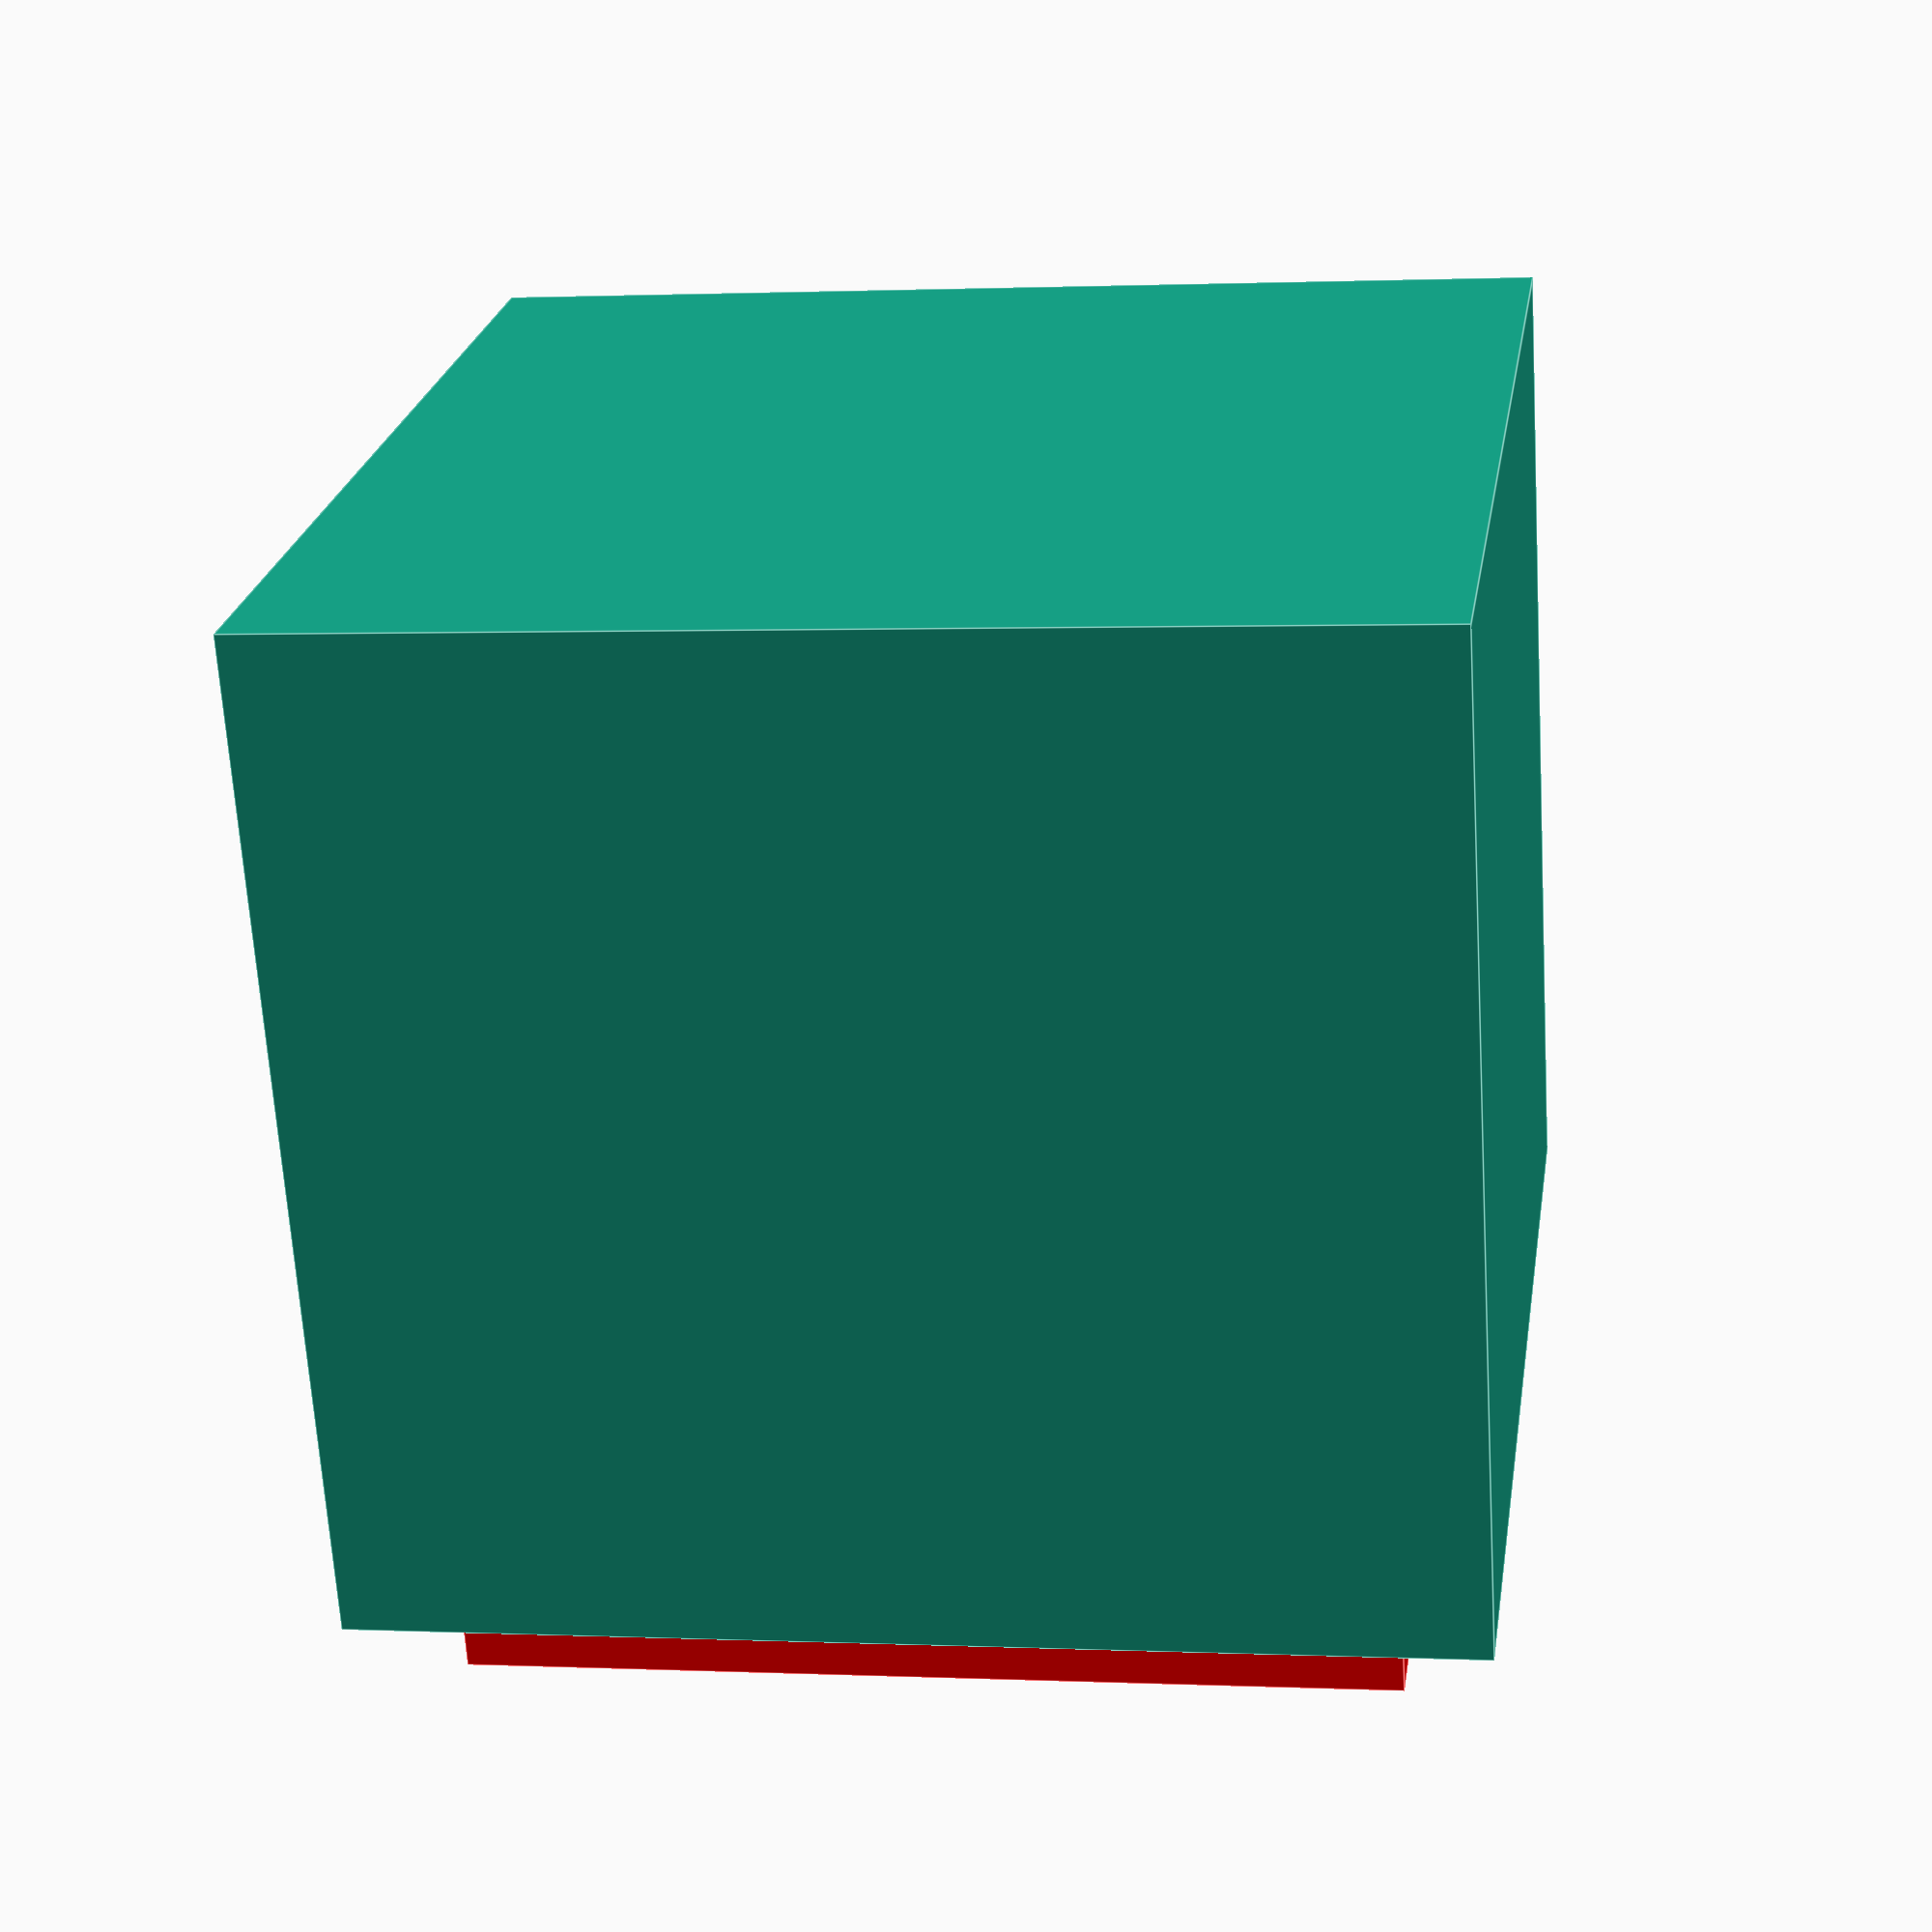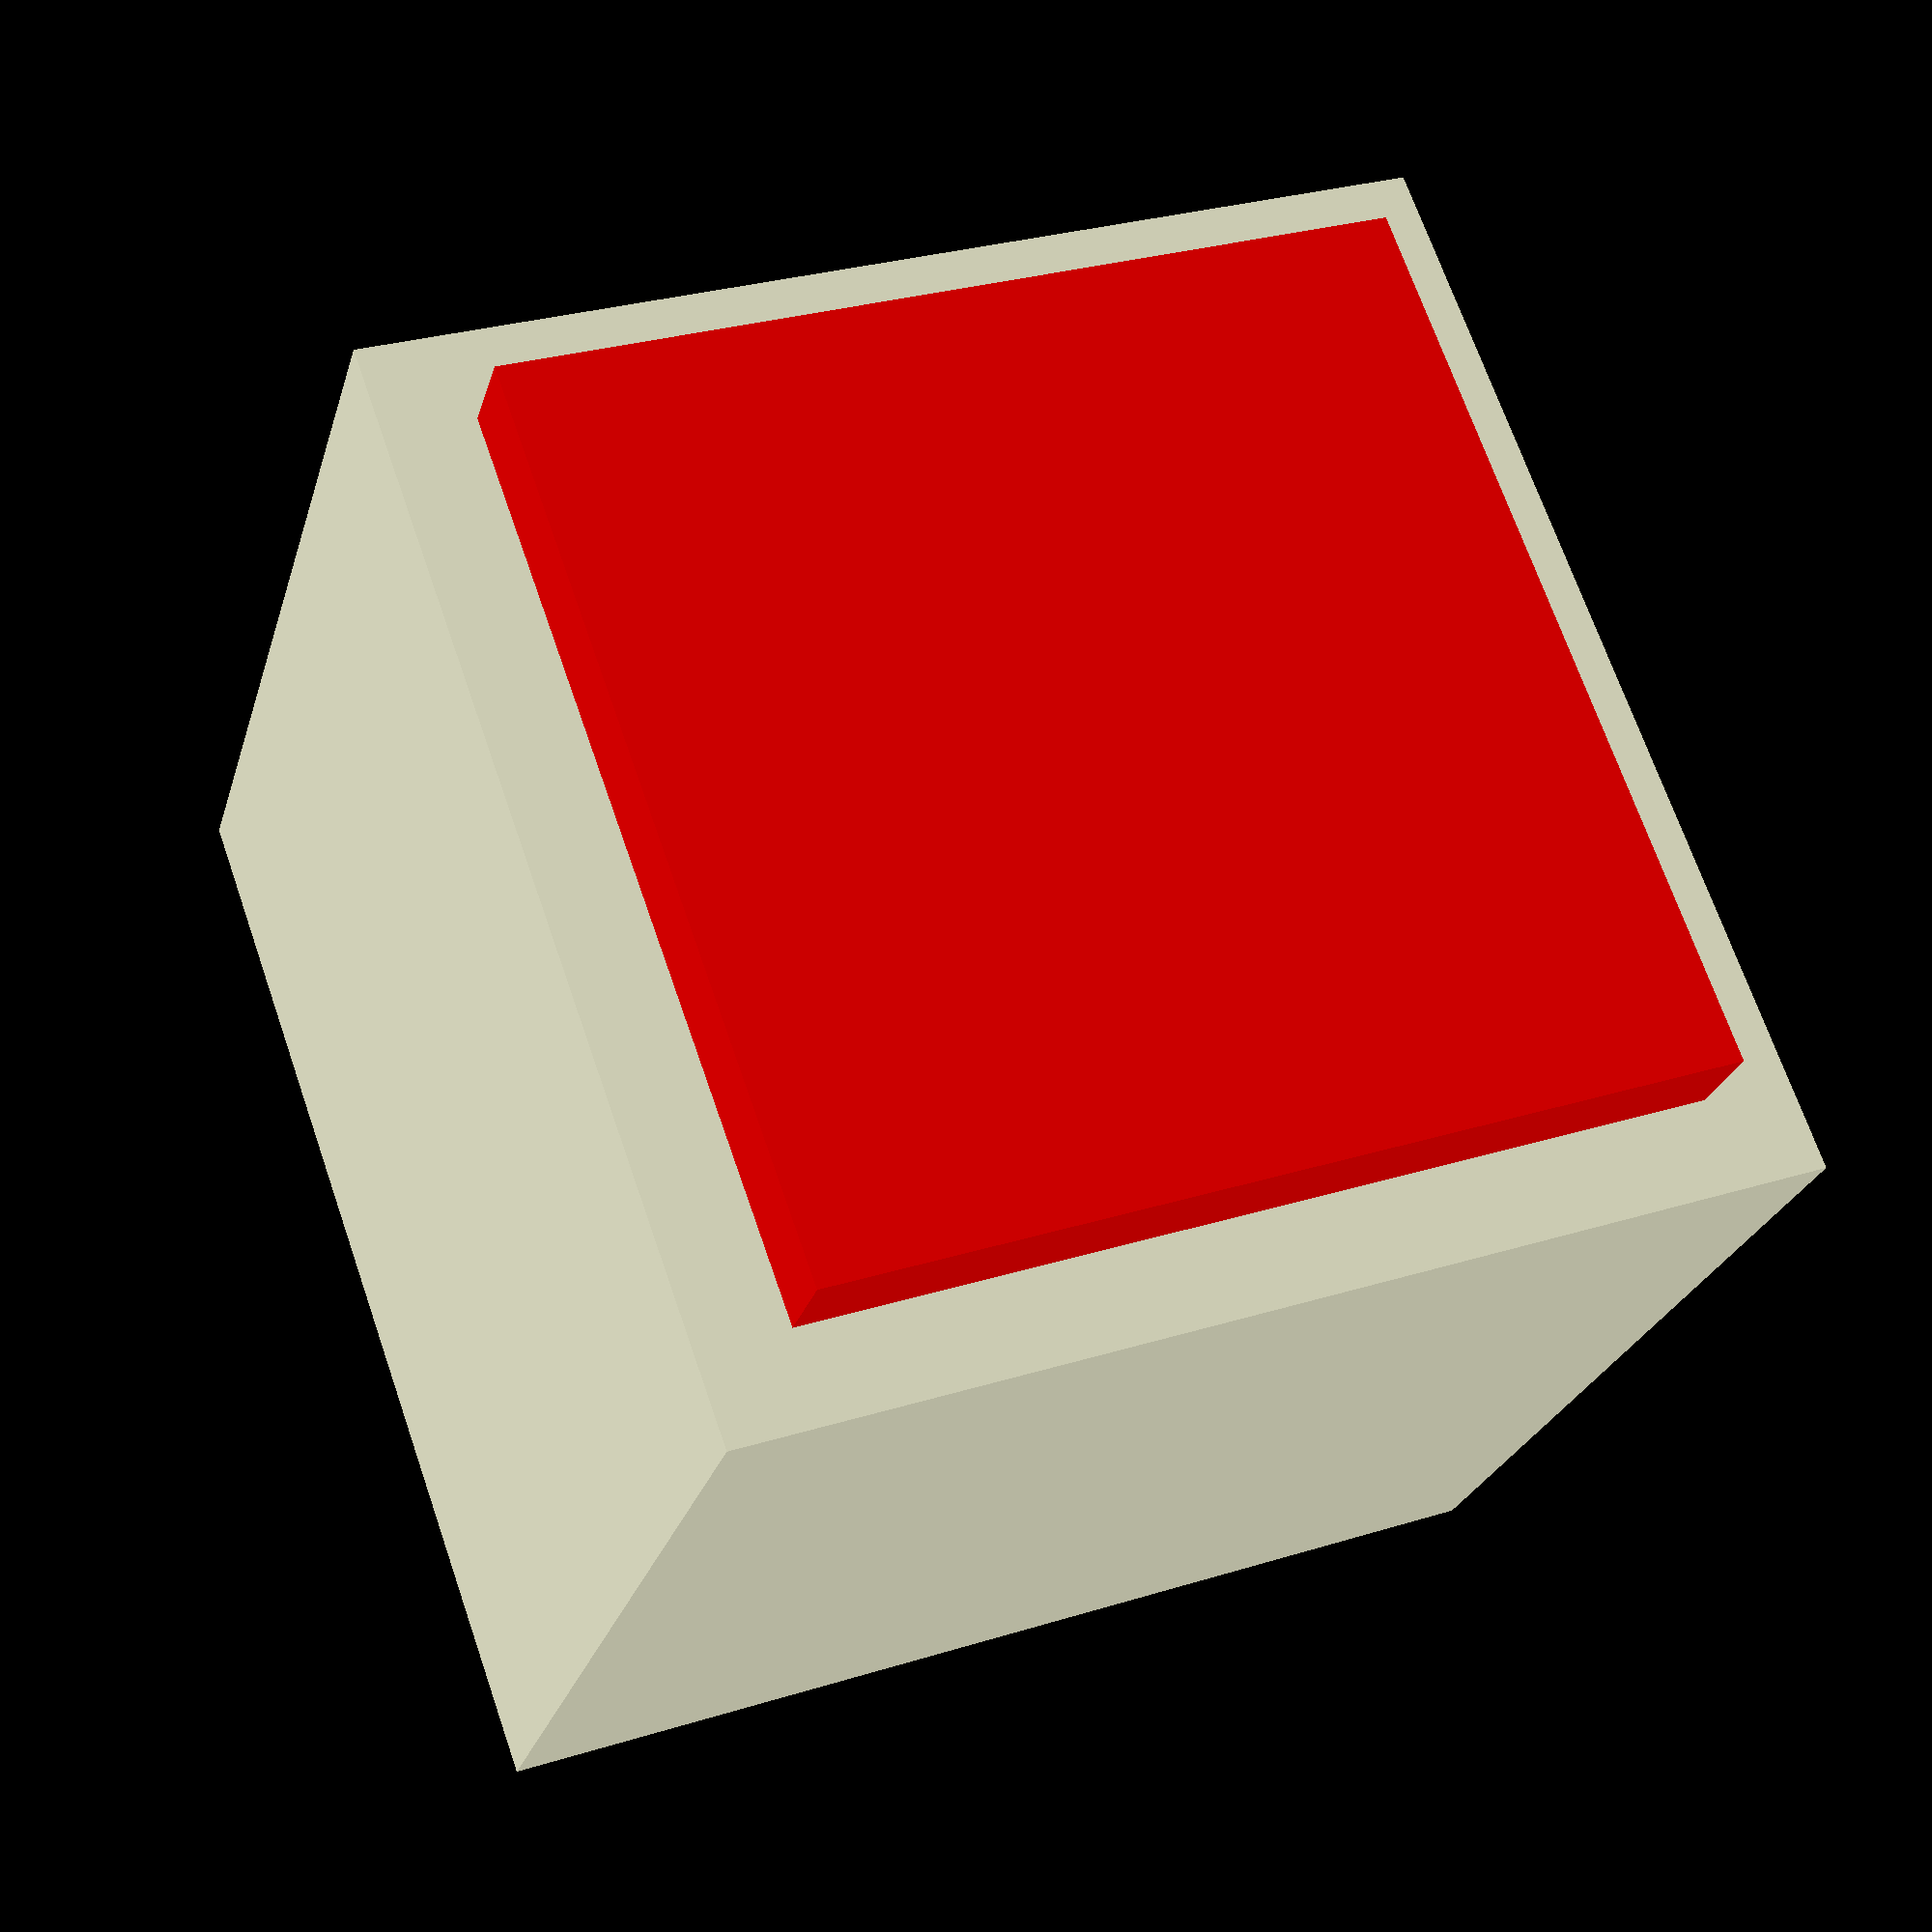
<openscad>
// Unit of length: Unit.MM
union()
{
   color(c = [1.0, 0.0, 0.0, 1.0])
   {
      cube(size = [10.0, 11.0, 10.0], center = false);
   }
   translate(v = [-1.0, -1.0, -1.0])
   {
      cube(size = [12.0, 11.0, 12.0], center = false);
   }
}

</openscad>
<views>
elev=358.8 azim=202.0 roll=99.5 proj=p view=edges
elev=150.8 azim=141.9 roll=294.6 proj=p view=solid
</views>
